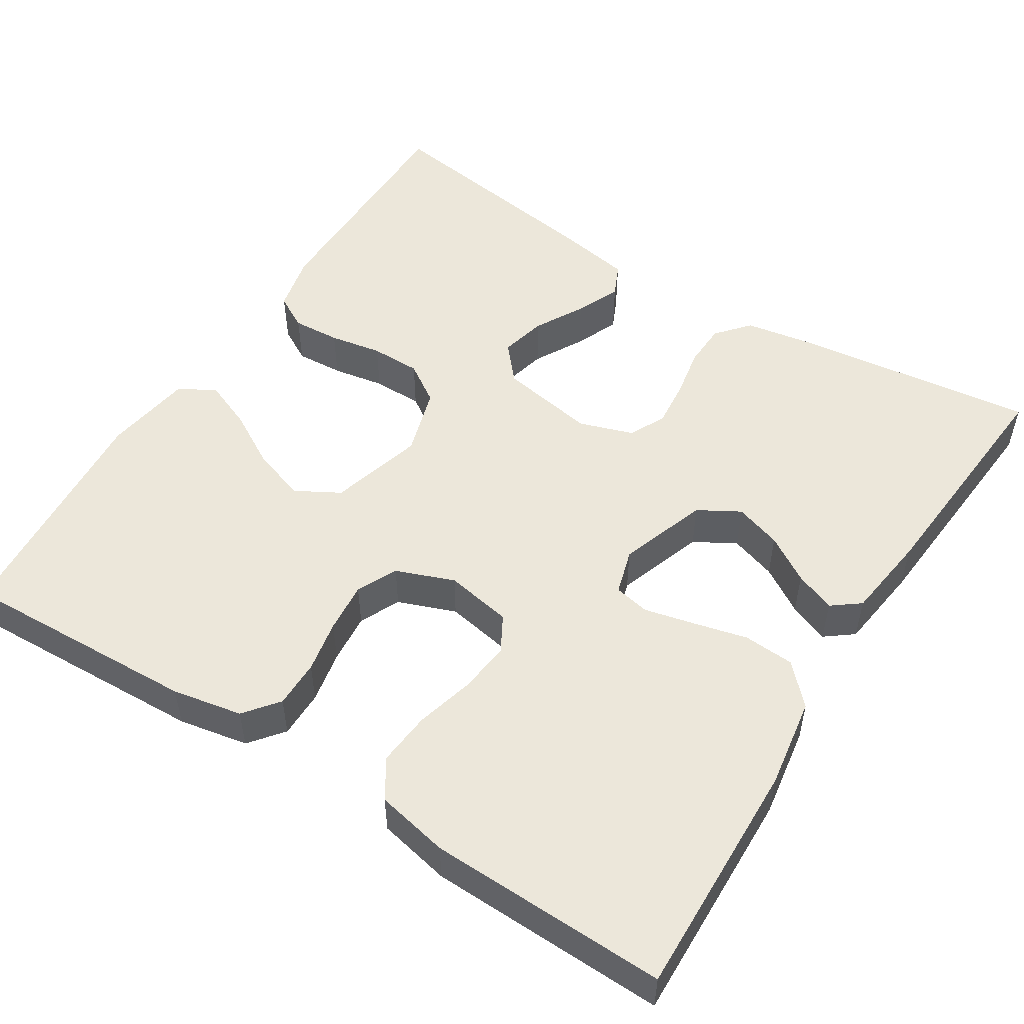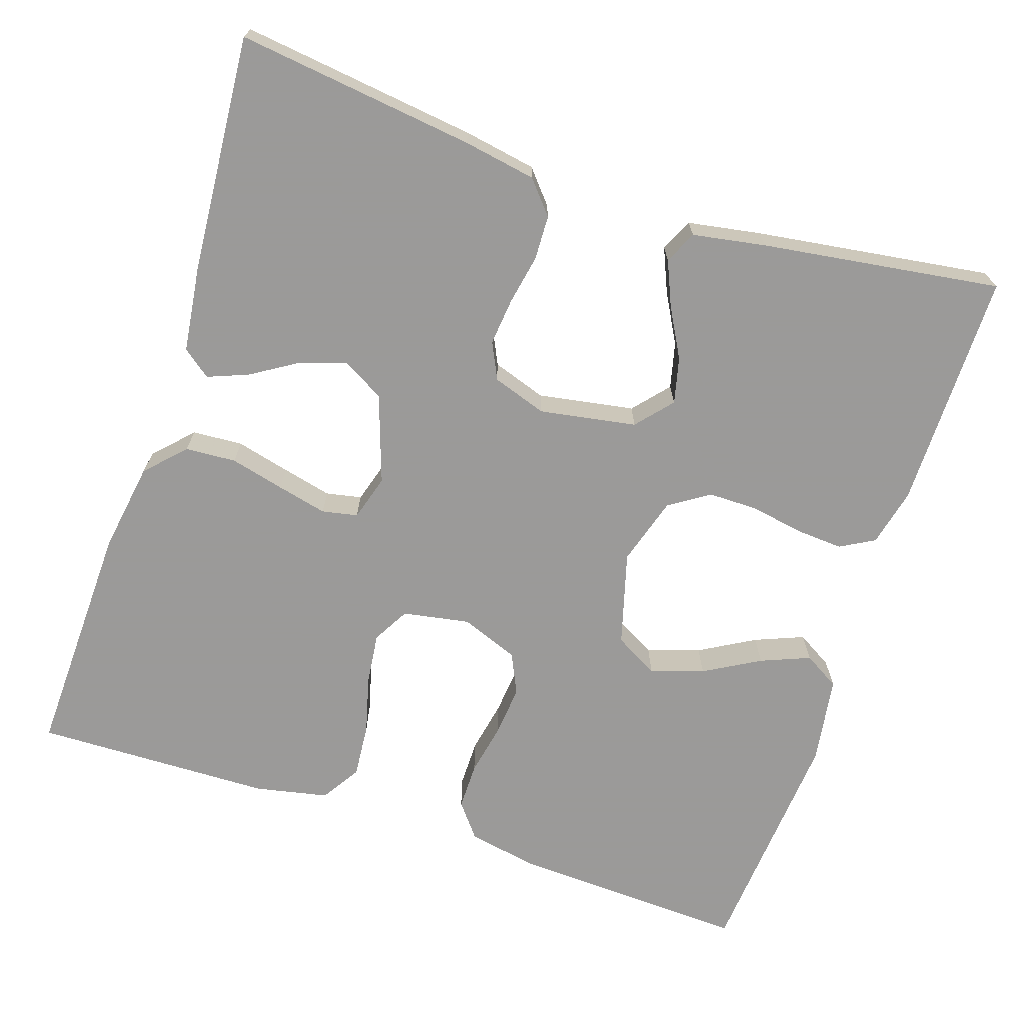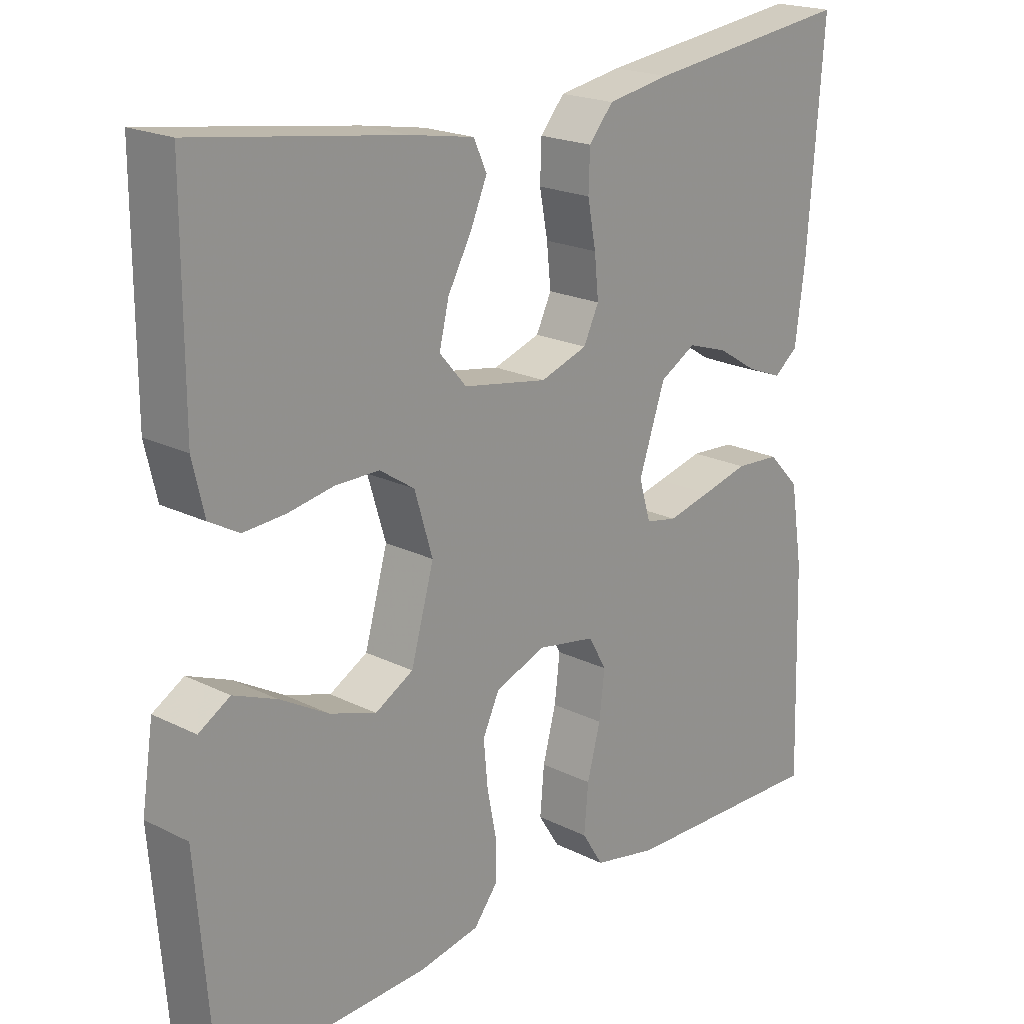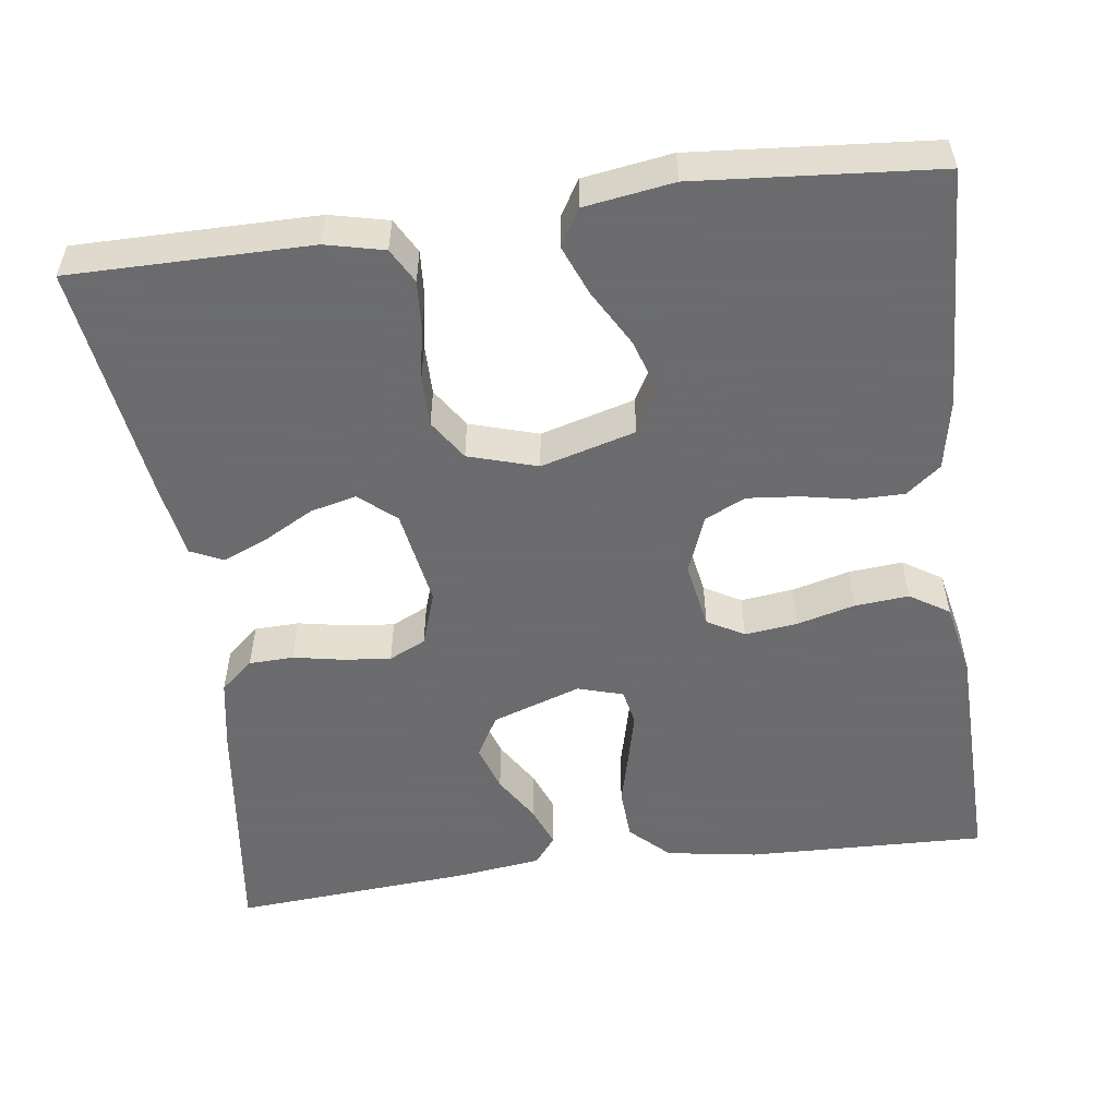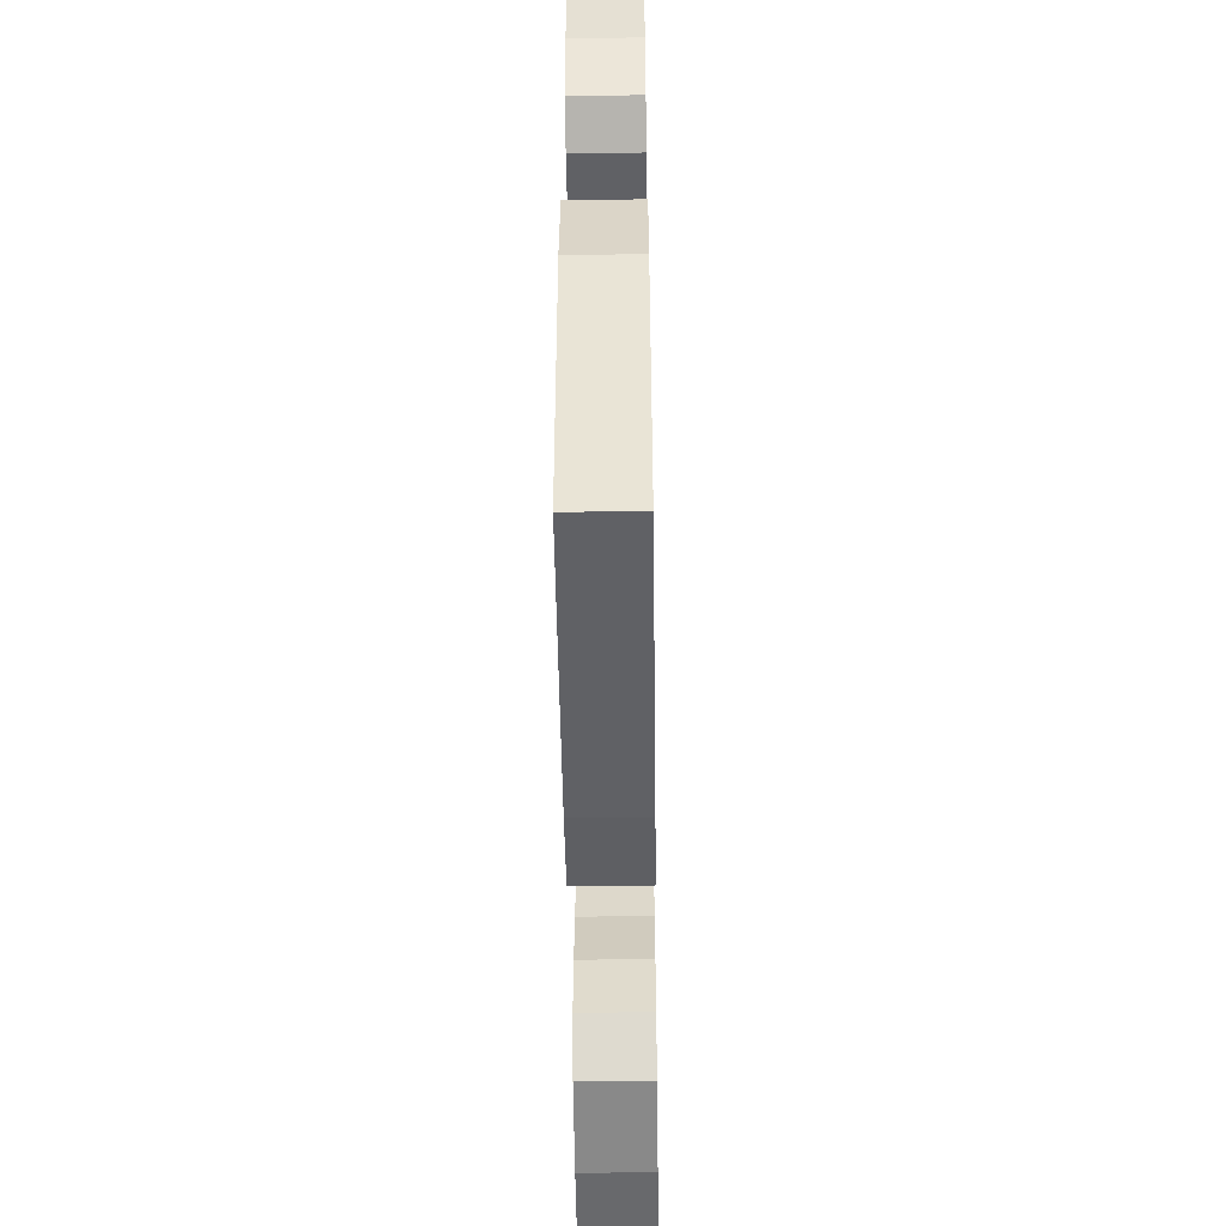
<metadata>
{"format":"obj","ext":"obj","renderer":"f3d","projection":"perspective","resolution":1024,"background":"white","views":[{"elev":52.0,"azim":-147.6,"up":"+Y"},{"elev":-69.5,"azim":-18.3,"up":"+Y"},{"elev":20.2,"azim":132.4,"up":"+Z"},{"elev":-53.5,"azim":97.6,"up":"+Y"},{"elev":-51.5,"azim":90.8,"up":"+Z"}]}
</metadata>
<code>
v -0.5 0.07 0.5
v -0.2 0.07 0.462
v -0.109 0.07 0.446
v -0.074 0.07 0.405
v -0.072 0.07 0.349
v -0.084 0.07 0.286
v -0.09 0.07 0.227
v -0.068 0.07 0.181
v 0 0.07 0.158
v 0.122 0.07 0.179
v 0.161 0.07 0.224
v 0.147 0.07 0.282
v 0.113 0.07 0.344
v 0.089 0.07 0.4
v 0.108 0.07 0.441
v 0.2 0.07 0.457
v 0.5 0.07 0.5
v 0.5 0.07 0.2
v 0.483 0.07 0.127
v 0.44 0.07 0.103
v 0.38 0.07 0.107
v 0.314 0.07 0.119
v 0.251 0.07 0.119
v 0.201 0.07 0.086
v 0.175 0.07 0
v 0.208 0.07 -0.118
v 0.263 0.07 -0.149
v 0.33 0.07 -0.127
v 0.4 0.07 -0.087
v 0.462 0.07 -0.062
v 0.507 0.07 -0.089
v 0.524 0.07 -0.2
v 0.5 0.07 -0.5
v 0.2 0.07 -0.487
v 0.112 0.07 -0.47
v 0.078 0.07 -0.427
v 0.078 0.07 -0.367
v 0.091 0.07 -0.301
v 0.097 0.07 -0.237
v 0.073 0.07 -0.186
v 0 0.07 -0.158
v -0.084 0.07 -0.173
v -0.11 0.07 -0.219
v -0.102 0.07 -0.285
v -0.083 0.07 -0.357
v -0.077 0.07 -0.425
v -0.108 0.07 -0.474
v -0.2 0.07 -0.493
v -0.5 0.07 -0.5
v -0.491 0.07 -0.2
v -0.473 0.07 -0.086
v -0.427 0.07 -0.038
v -0.363 0.07 -0.034
v -0.295 0.07 -0.051
v -0.232 0.07 -0.066
v -0.187 0.07 -0.057
v -0.17 0.07 0
v -0.208 0.07 0.111
v -0.26 0.07 0.141
v -0.319 0.07 0.122
v -0.377 0.07 0.086
v -0.428 0.07 0.066
v -0.463 0.07 0.093
v -0.477 0.07 0.2
v -0.5 0 0.5
v -0.2 0 0.462
v -0.109 0 0.446
v -0.074 0 0.405
v -0.072 0 0.349
v -0.084 0 0.286
v -0.09 0 0.227
v -0.068 0 0.181
v 0 0 0.158
v 0.122 0 0.179
v 0.161 0 0.224
v 0.147 0 0.282
v 0.113 0 0.344
v 0.089 0 0.4
v 0.108 0 0.441
v 0.2 0 0.457
v 0.5 0 0.5
v 0.5 0 0.2
v 0.483 0 0.127
v 0.44 0 0.103
v 0.38 0 0.107
v 0.314 0 0.119
v 0.251 0 0.119
v 0.201 0 0.086
v 0.175 0 0
v 0.208 0 -0.118
v 0.263 0 -0.149
v 0.33 0 -0.127
v 0.4 0 -0.087
v 0.462 0 -0.062
v 0.507 0 -0.089
v 0.524 0 -0.2
v 0.5 0 -0.5
v 0.2 0 -0.487
v 0.112 0 -0.47
v 0.078 0 -0.427
v 0.078 0 -0.367
v 0.091 0 -0.301
v 0.097 0 -0.237
v 0.073 0 -0.186
v 0 0 -0.158
v -0.084 0 -0.173
v -0.11 0 -0.219
v -0.102 0 -0.285
v -0.083 0 -0.357
v -0.077 0 -0.425
v -0.108 0 -0.474
v -0.2 0 -0.493
v -0.5 0 -0.5
v -0.491 0 -0.2
v -0.473 0 -0.086
v -0.427 0 -0.038
v -0.363 0 -0.034
v -0.295 0 -0.051
v -0.232 0 -0.066
v -0.187 0 -0.057
v -0.17 0 0
v -0.208 0 0.111
v -0.26 0 0.141
v -0.319 0 0.122
v -0.377 0 0.086
v -0.428 0 0.066
v -0.463 0 0.093
v -0.477 0 0.2
f 4 5 6
f 3 4 6
f 2 3 6
f 1 2 6
f 64 1 6
f 63 64 6
f 62 63 6
f 61 62 6
f 60 61 6
f 59 60 6 7
f 58 59 7 8
f 57 58 8 9
f 56 57 9 10
f 52 53 54
f 51 52 54
f 50 51 54
f 49 50 54
f 48 49 54
f 47 48 54
f 46 47 54
f 45 46 54
f 44 45 54
f 43 44 54 55
f 42 43 55 56
f 36 37 38
f 35 36 38
f 34 35 38
f 33 34 38
f 32 33 38
f 31 32 38
f 30 31 38
f 29 30 38
f 28 29 38
f 27 28 38 39
f 26 27 39 40
f 20 21 22
f 19 20 22
f 18 19 22
f 17 18 22
f 16 17 22
f 15 16 22
f 14 15 22
f 13 14 22
f 12 13 22
f 11 12 22 23
f 10 11 23 24
f 10 24 25
f 56 10 25
f 42 56 25
f 41 42 25
f 25 26 40 41
f 70 69 68
f 70 68 67
f 70 67 66
f 70 66 65
f 70 65 128
f 70 128 127
f 70 127 126
f 70 126 125
f 70 125 124
f 71 70 124 123
f 72 71 123 122
f 73 72 122 121
f 74 73 121 120
f 118 117 116
f 118 116 115
f 118 115 114
f 118 114 113
f 118 113 112
f 118 112 111
f 118 111 110
f 118 110 109
f 118 109 108
f 119 118 108 107
f 120 119 107 106
f 102 101 100
f 102 100 99
f 102 99 98
f 102 98 97
f 102 97 96
f 102 96 95
f 102 95 94
f 102 94 93
f 102 93 92
f 103 102 92 91
f 104 103 91 90
f 86 85 84
f 86 84 83
f 86 83 82
f 86 82 81
f 86 81 80
f 86 80 79
f 86 79 78
f 86 78 77
f 86 77 76
f 87 86 76 75
f 88 87 75 74
f 89 88 74
f 89 74 120
f 89 120 106
f 89 106 105
f 105 104 90 89
f 1 65 66 2
f 2 66 67 3
f 3 67 68 4
f 4 68 69 5
f 5 69 70 6
f 6 70 71 7
f 7 71 72 8
f 8 72 73 9
f 9 73 74 10
f 10 74 75 11
f 11 75 76 12
f 12 76 77 13
f 13 77 78 14
f 14 78 79 15
f 15 79 80 16
f 16 80 81 17
f 17 81 82 18
f 18 82 83 19
f 19 83 84 20
f 20 84 85 21
f 21 85 86 22
f 22 86 87 23
f 23 87 88 24
f 24 88 89 25
f 25 89 90 26
f 26 90 91 27
f 27 91 92 28
f 28 92 93 29
f 29 93 94 30
f 30 94 95 31
f 31 95 96 32
f 32 96 97 33
f 33 97 98 34
f 34 98 99 35
f 35 99 100 36
f 36 100 101 37
f 37 101 102 38
f 38 102 103 39
f 39 103 104 40
f 40 104 105 41
f 41 105 106 42
f 42 106 107 43
f 43 107 108 44
f 44 108 109 45
f 45 109 110 46
f 46 110 111 47
f 47 111 112 48
f 48 112 113 49
f 49 113 114 50
f 50 114 115 51
f 51 115 116 52
f 52 116 117 53
f 53 117 118 54
f 54 118 119 55
f 55 119 120 56
f 56 120 121 57
f 57 121 122 58
f 58 122 123 59
f 59 123 124 60
f 60 124 125 61
f 61 125 126 62
f 62 126 127 63
f 63 127 128 64
f 64 128 65 1

</code>
